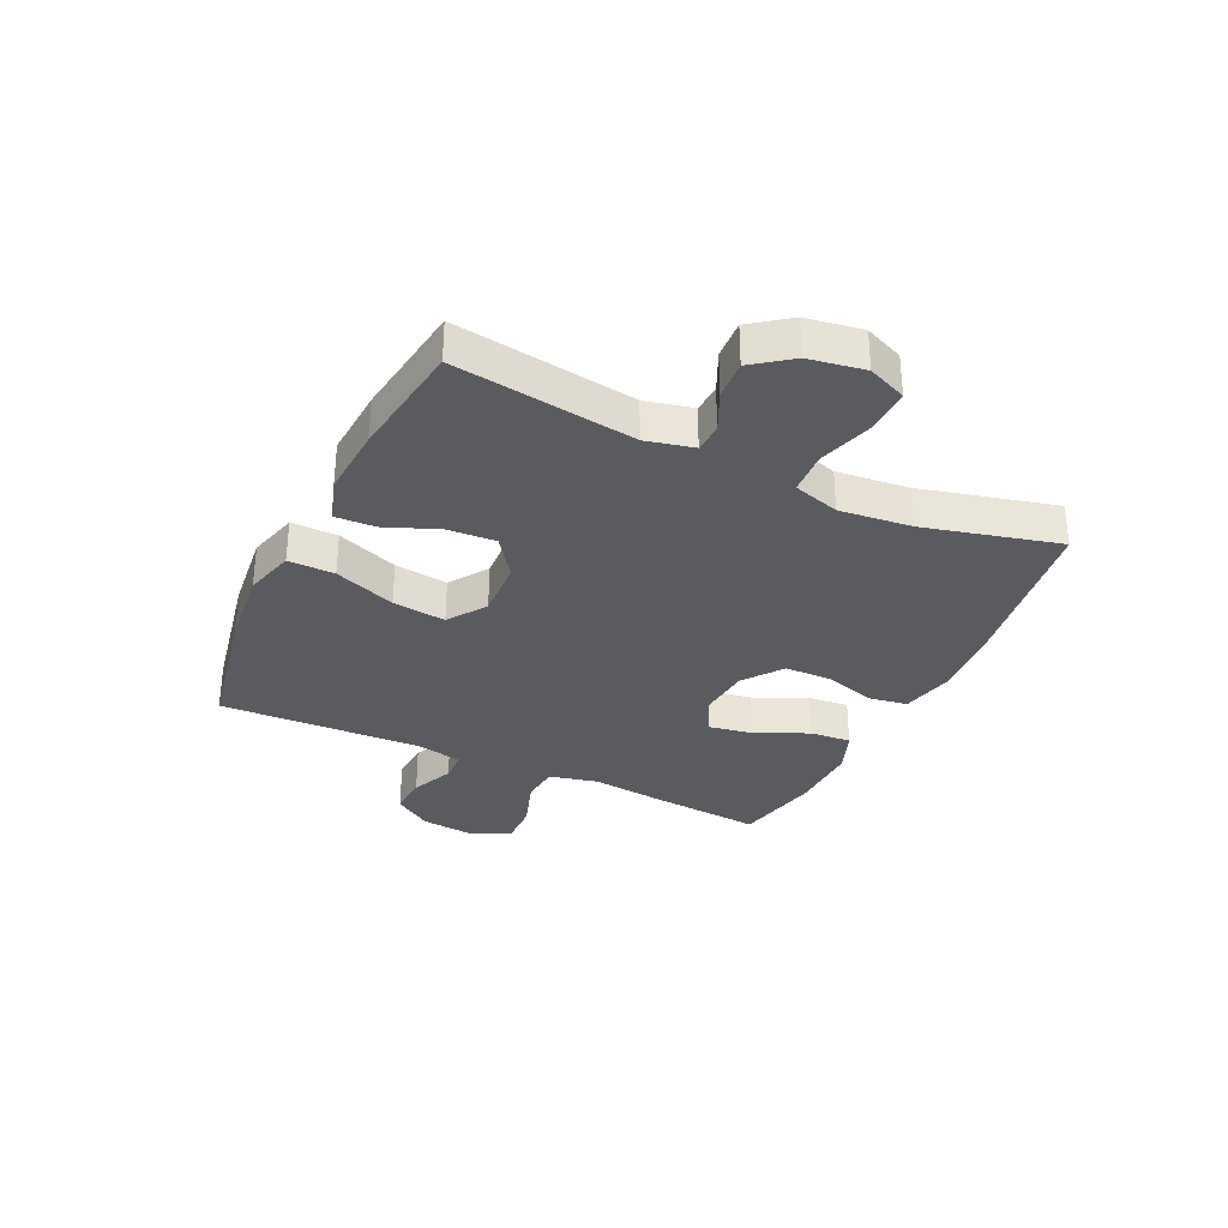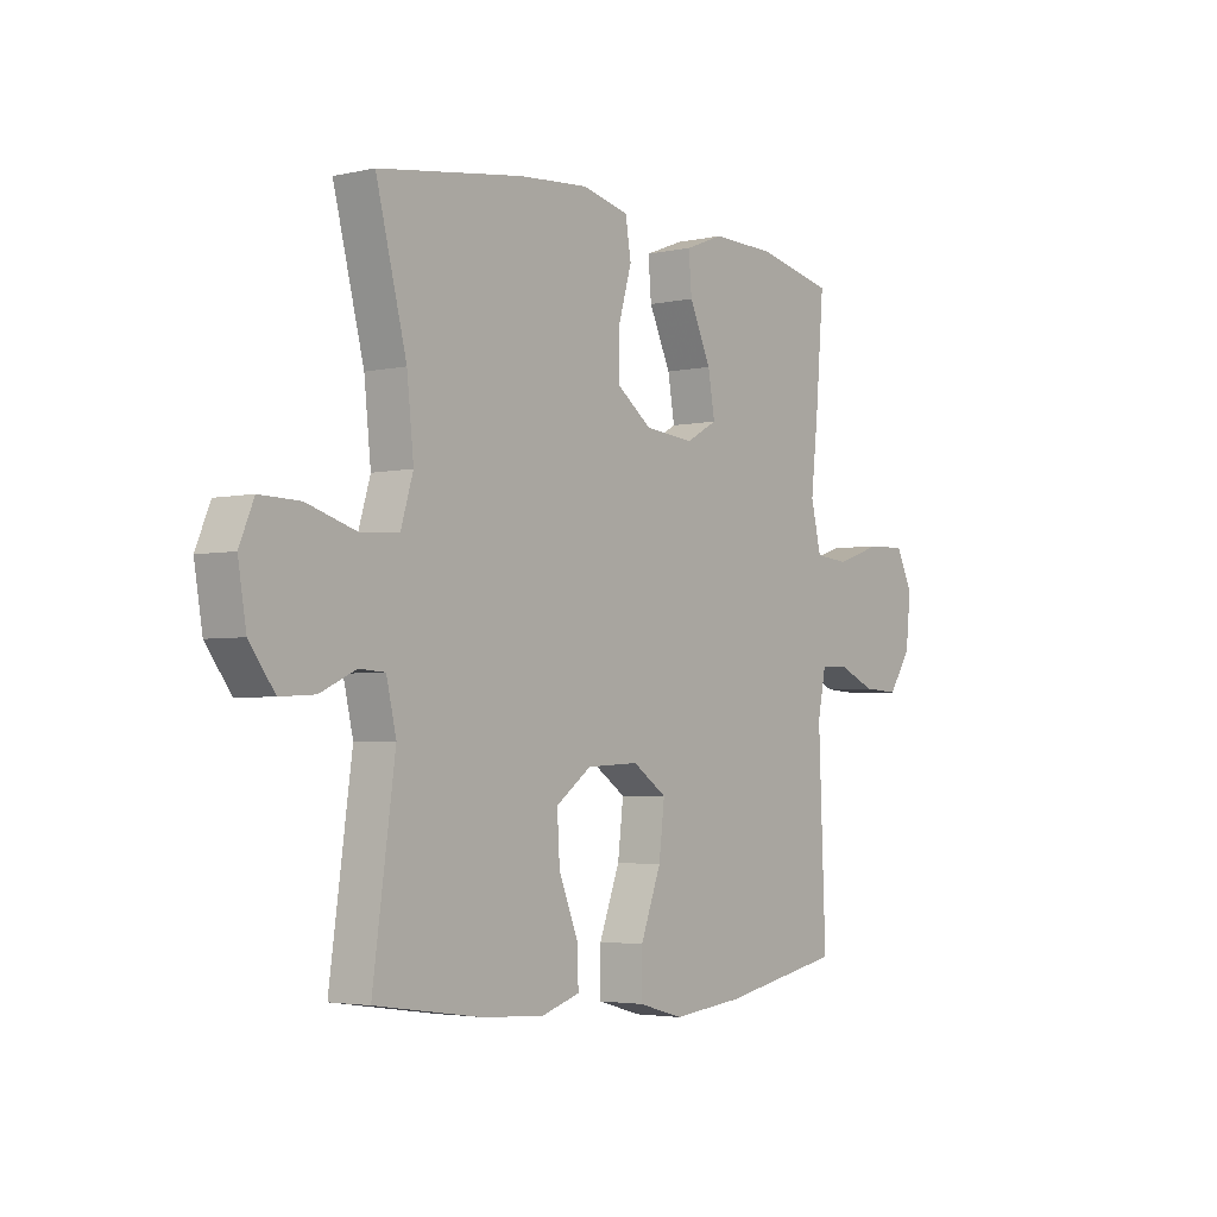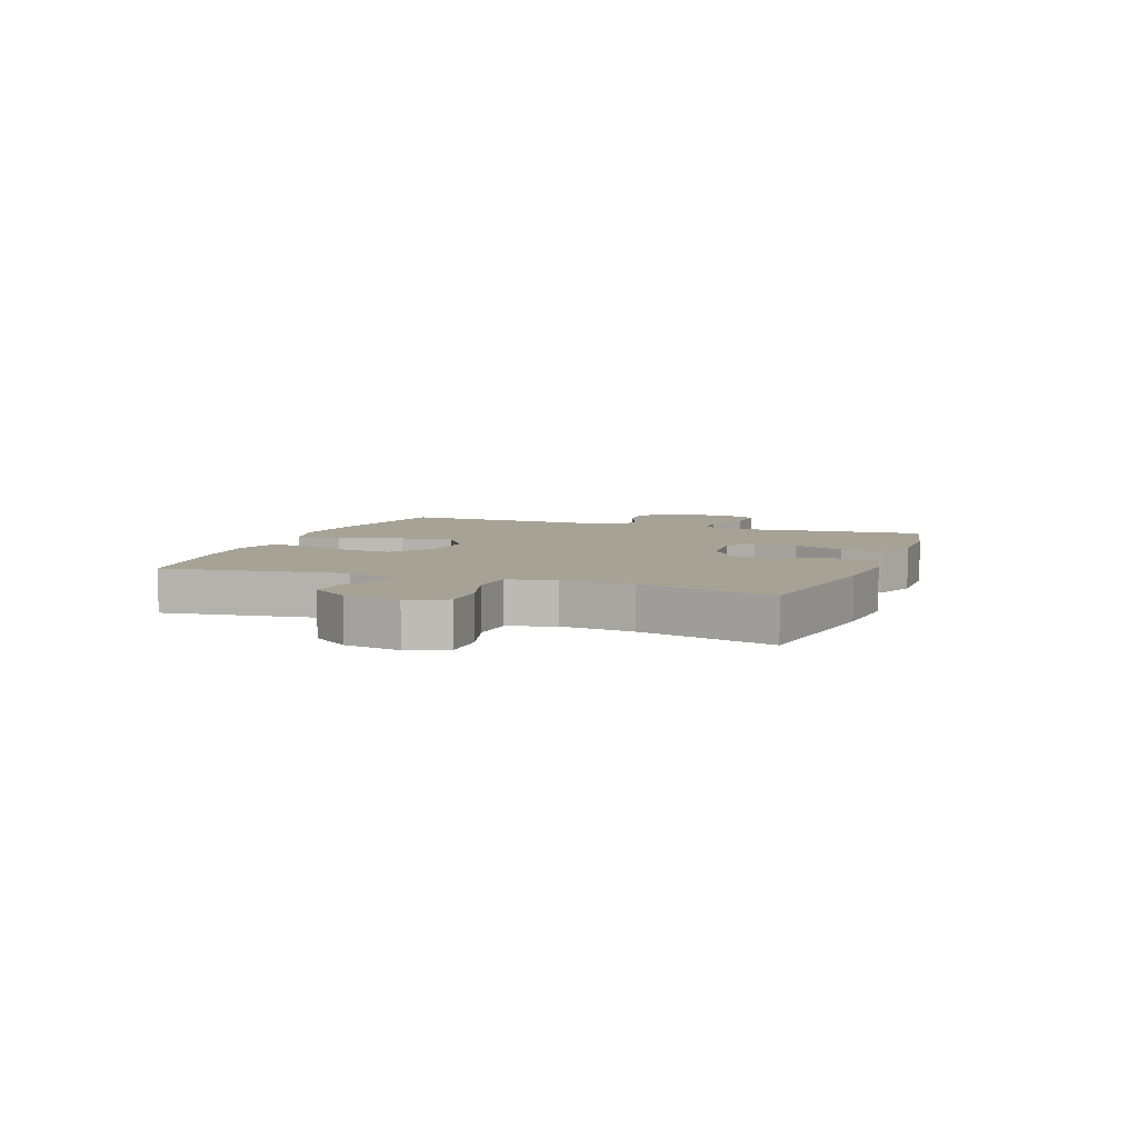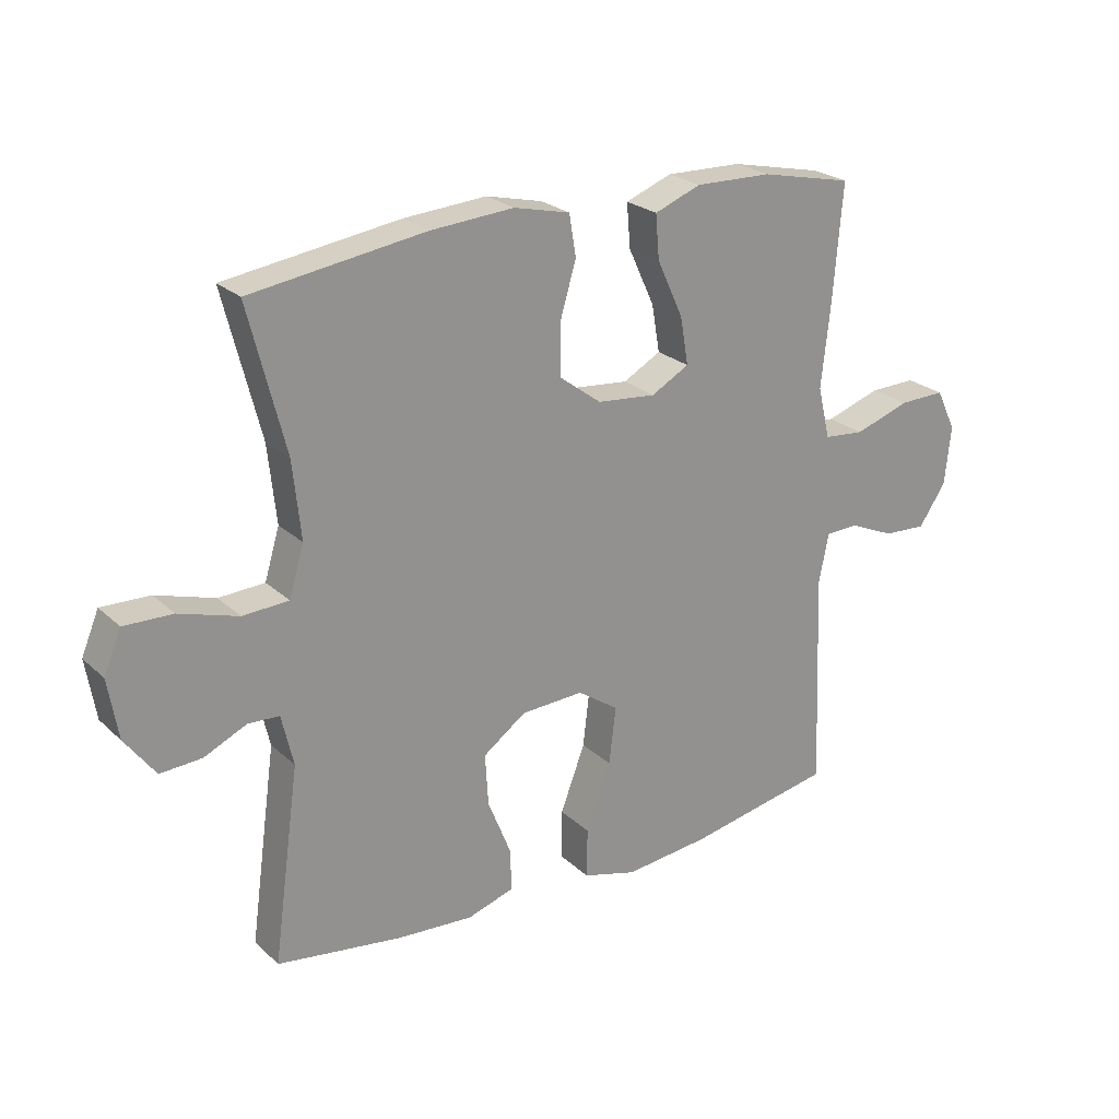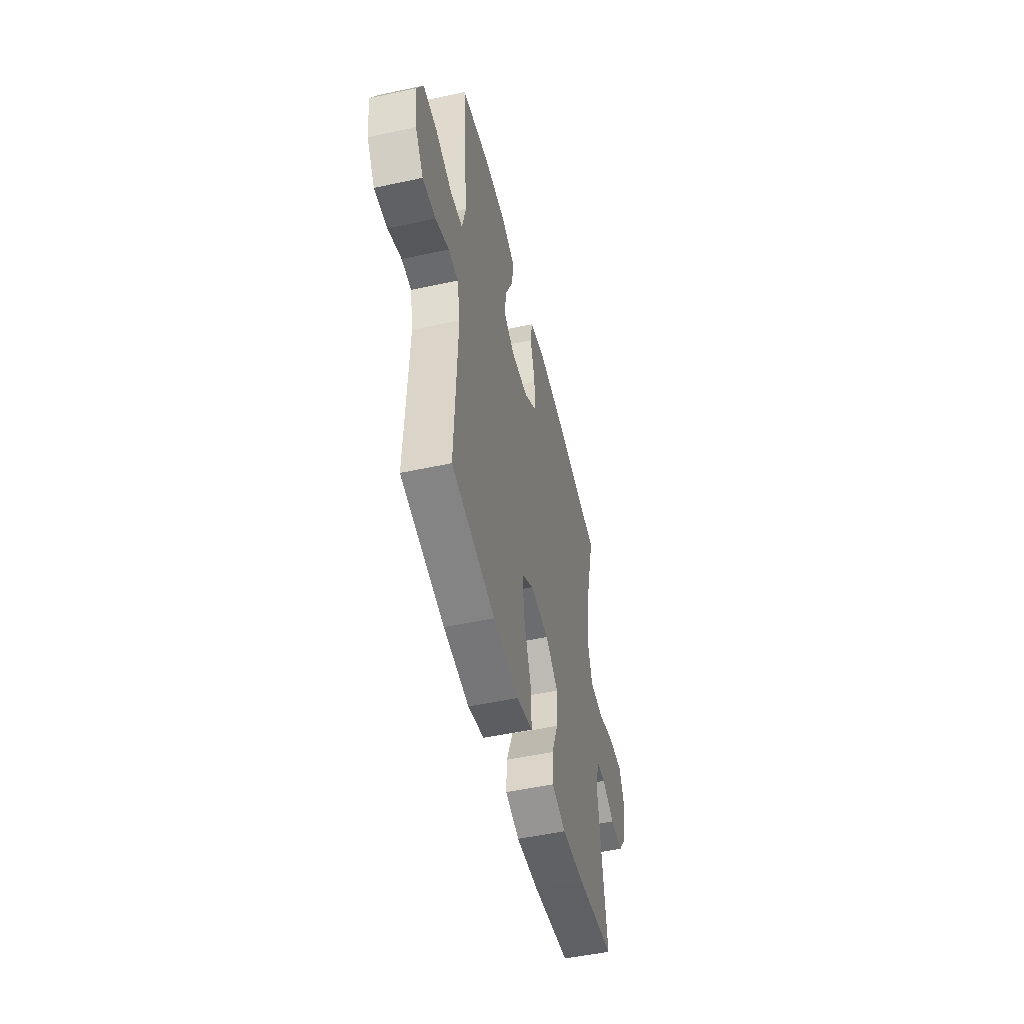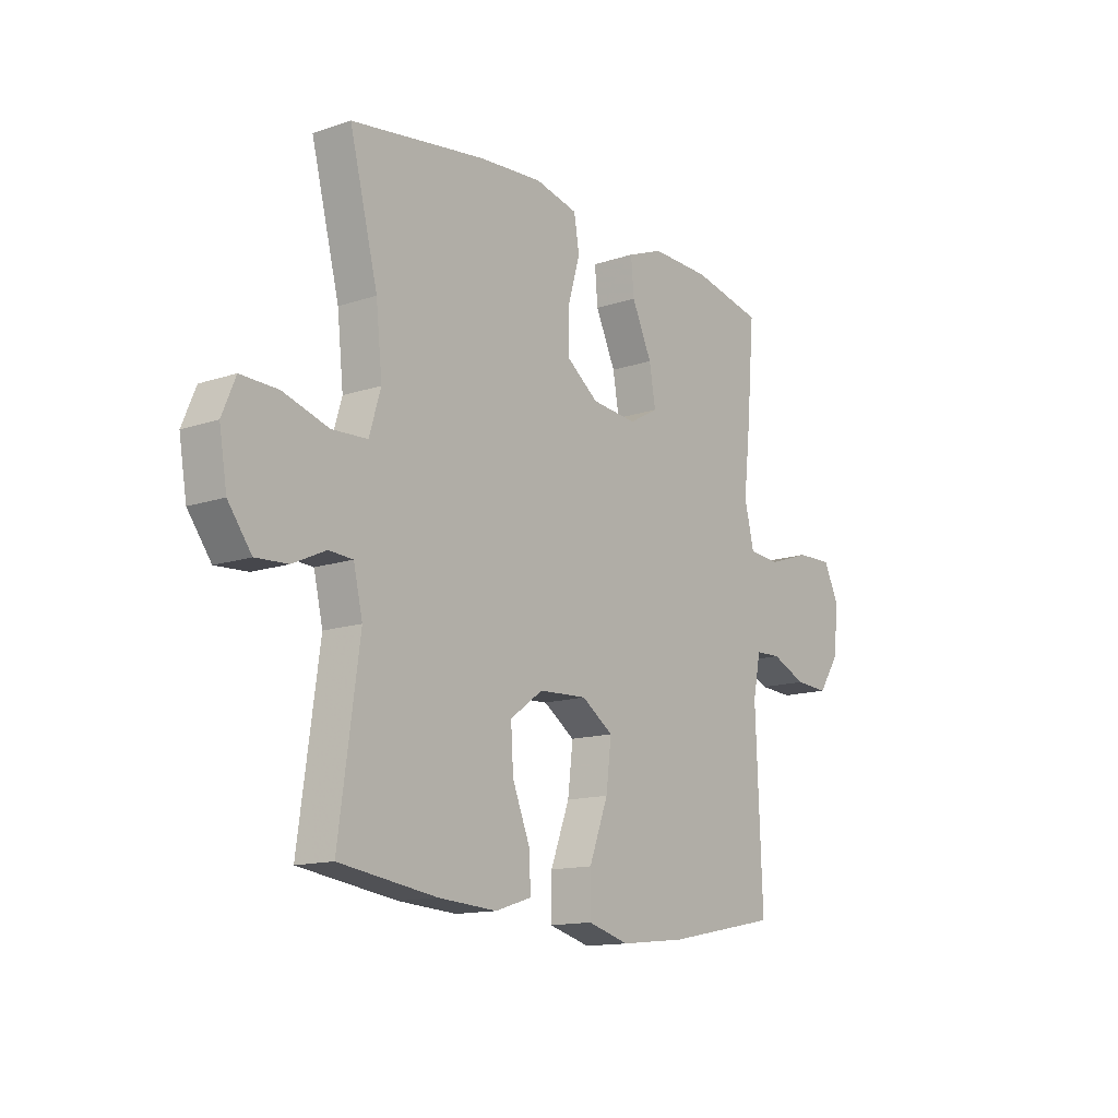
<metadata>
{"format":"obj","ext":"obj","renderer":"f3d","projection":"perspective","resolution":1024,"background":"white","views":[{"elev":-32.6,"azim":-115.4,"up":"+Y"},{"elev":-3.4,"azim":-53.0,"up":"+Z"},{"elev":6.3,"azim":-69.6,"up":"+Y"},{"elev":23.9,"azim":-34.2,"up":"+Z"},{"elev":-51.0,"azim":103.3,"up":"+Z"},{"elev":-13.7,"azim":-52.9,"up":"+Z"}]}
</metadata>
<code>
v 0.5 0.07 0.5
v 0.484 0.07 0.307
v 0.47 0.07 0.18
v 0.49 0.07 0.096
v 0.556 0.07 0.09
v 0.645 0.07 0.12
v 0.72 0.07 0.122
v 0.752 0.07 0.056
v 0.742 0.07 -0.039
v 0.698 0.07 -0.104
v 0.628 0.07 -0.1
v 0.555 0.07 -0.068
v 0.502 0.07 -0.07
v 0.486 0.07 -0.15
v 0.5 0.07 -0.5
v 0.265 0.07 -0.546
v 0.127 0.07 -0.561
v 0.04 0.07 -0.537
v 0.041 0.07 -0.457
v 0.081 0.07 -0.351
v 0.092 0.07 -0.259
v 0.026 0.07 -0.214
v -0.075 0.07 -0.219
v -0.144 0.07 -0.269
v -0.139 0.07 -0.352
v -0.102 0.07 -0.444
v -0.099 0.07 -0.513
v -0.175 0.07 -0.537
v -0.297 0.07 -0.529
v -0.5 0.07 -0.5
v -0.457 0.07 -0.188
v -0.476 0.07 -0.106
v -0.526 0.07 -0.103
v -0.595 0.07 -0.135
v -0.662 0.07 -0.139
v -0.711 0.07 -0.073
v -0.727 0.07 0.023
v -0.699 0.07 0.09
v -0.621 0.07 0.088
v -0.526 0.07 0.059
v -0.452 0.07 0.063
v -0.428 0.07 0.143
v -0.441 0.07 0.267
v -0.5 0.07 0.5
v -0.219 0.07 0.541
v -0.085 0.07 0.551
v 0.005 0.07 0.53
v 0.016 0.07 0.464
v -0.01 0.07 0.375
v -0.009 0.07 0.293
v 0.058 0.07 0.243
v 0.153 0.07 0.234
v 0.214 0.07 0.268
v 0.201 0.07 0.344
v 0.159 0.07 0.435
v 0.153 0.07 0.506
v 0.228 0.07 0.535
v 0.351 0.07 0.532
v 0.5 0 0.5
v 0.484 0 0.307
v 0.47 0 0.18
v 0.49 0 0.096
v 0.556 0 0.09
v 0.645 0 0.12
v 0.72 0 0.122
v 0.752 0 0.056
v 0.742 0 -0.039
v 0.698 0 -0.104
v 0.628 0 -0.1
v 0.555 0 -0.068
v 0.502 0 -0.07
v 0.486 0 -0.15
v 0.5 0 -0.5
v 0.265 0 -0.546
v 0.127 0 -0.561
v 0.04 0 -0.537
v 0.041 0 -0.457
v 0.081 0 -0.351
v 0.092 0 -0.259
v 0.026 0 -0.214
v -0.075 0 -0.219
v -0.144 0 -0.269
v -0.139 0 -0.352
v -0.102 0 -0.444
v -0.099 0 -0.513
v -0.175 0 -0.537
v -0.297 0 -0.529
v -0.5 0 -0.5
v -0.457 0 -0.188
v -0.476 0 -0.106
v -0.526 0 -0.103
v -0.595 0 -0.135
v -0.662 0 -0.139
v -0.711 0 -0.073
v -0.727 0 0.023
v -0.699 0 0.09
v -0.621 0 0.088
v -0.526 0 0.059
v -0.452 0 0.063
v -0.428 0 0.143
v -0.441 0 0.267
v -0.5 0 0.5
v -0.219 0 0.541
v -0.085 0 0.551
v 0.005 0 0.53
v 0.016 0 0.464
v -0.01 0 0.375
v -0.009 0 0.293
v 0.058 0 0.243
v 0.153 0 0.234
v 0.214 0 0.268
v 0.201 0 0.344
v 0.159 0 0.435
v 0.153 0 0.506
v 0.228 0 0.535
v 0.351 0 0.532
f 1 2 3
f 58 1 3
f 57 58 3
f 56 57 3
f 55 56 3
f 54 55 3
f 53 54 3 4
f 52 53 4
f 51 52 4
f 47 48 49
f 46 47 49
f 45 46 49
f 44 45 49
f 43 44 49
f 42 43 49 50
f 41 42 50 51
f 38 39 40
f 37 38 40
f 36 37 40
f 35 36 40
f 34 35 40
f 33 34 40
f 32 33 40 41
f 41 51 4
f 32 41 4
f 31 32 4
f 29 30 31
f 28 29 31
f 27 28 31
f 26 27 31
f 25 26 31
f 18 19 20
f 17 18 20
f 16 17 20
f 15 16 20
f 14 15 20
f 13 14 20 21
f 10 11 12
f 9 10 12
f 8 9 12
f 7 8 12
f 6 7 12
f 5 6 12
f 5 12 13
f 13 21 22
f 5 13 22
f 4 5 22
f 24 25 31
f 23 24 31
f 4 22 23 31
f 61 60 59
f 61 59 116
f 61 116 115
f 61 115 114
f 61 114 113
f 61 113 112
f 62 61 112 111
f 62 111 110
f 62 110 109
f 107 106 105
f 107 105 104
f 107 104 103
f 107 103 102
f 107 102 101
f 108 107 101 100
f 109 108 100 99
f 98 97 96
f 98 96 95
f 98 95 94
f 98 94 93
f 98 93 92
f 98 92 91
f 99 98 91 90
f 62 109 99
f 62 99 90
f 62 90 89
f 89 88 87
f 89 87 86
f 89 86 85
f 89 85 84
f 89 84 83
f 78 77 76
f 78 76 75
f 78 75 74
f 78 74 73
f 78 73 72
f 79 78 72 71
f 70 69 68
f 70 68 67
f 70 67 66
f 70 66 65
f 70 65 64
f 70 64 63
f 71 70 63
f 80 79 71
f 80 71 63
f 80 63 62
f 89 83 82
f 89 82 81
f 89 81 80 62
f 1 59 60 2
f 2 60 61 3
f 3 61 62 4
f 4 62 63 5
f 5 63 64 6
f 6 64 65 7
f 7 65 66 8
f 8 66 67 9
f 9 67 68 10
f 10 68 69 11
f 11 69 70 12
f 12 70 71 13
f 13 71 72 14
f 14 72 73 15
f 15 73 74 16
f 16 74 75 17
f 17 75 76 18
f 18 76 77 19
f 19 77 78 20
f 20 78 79 21
f 21 79 80 22
f 22 80 81 23
f 23 81 82 24
f 24 82 83 25
f 25 83 84 26
f 26 84 85 27
f 27 85 86 28
f 28 86 87 29
f 29 87 88 30
f 30 88 89 31
f 31 89 90 32
f 32 90 91 33
f 33 91 92 34
f 34 92 93 35
f 35 93 94 36
f 36 94 95 37
f 37 95 96 38
f 38 96 97 39
f 39 97 98 40
f 40 98 99 41
f 41 99 100 42
f 42 100 101 43
f 43 101 102 44
f 44 102 103 45
f 45 103 104 46
f 46 104 105 47
f 47 105 106 48
f 48 106 107 49
f 49 107 108 50
f 50 108 109 51
f 51 109 110 52
f 52 110 111 53
f 53 111 112 54
f 54 112 113 55
f 55 113 114 56
f 56 114 115 57
f 57 115 116 58
f 58 116 59 1

</code>
